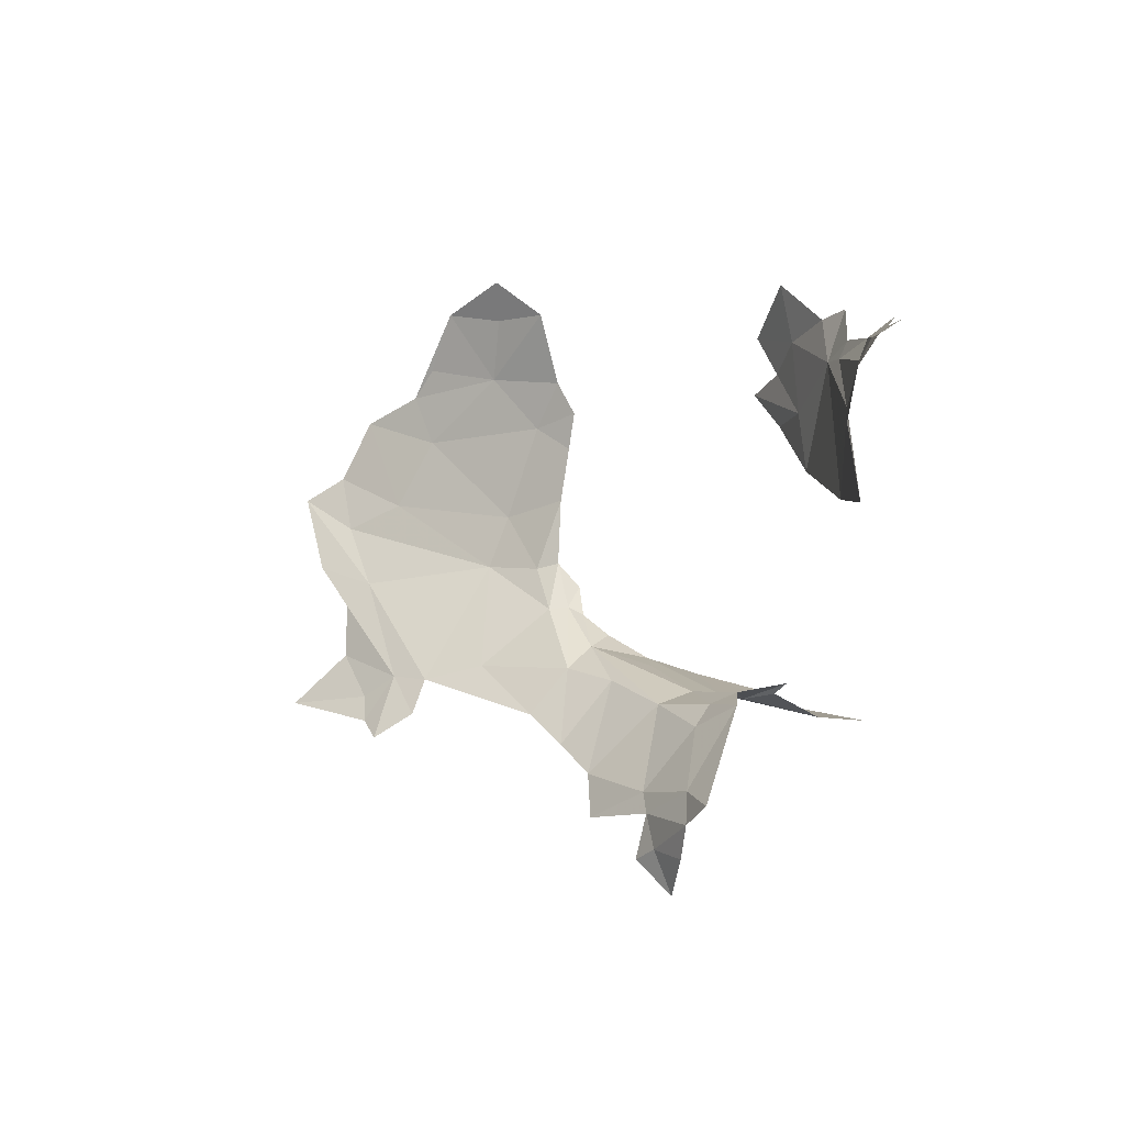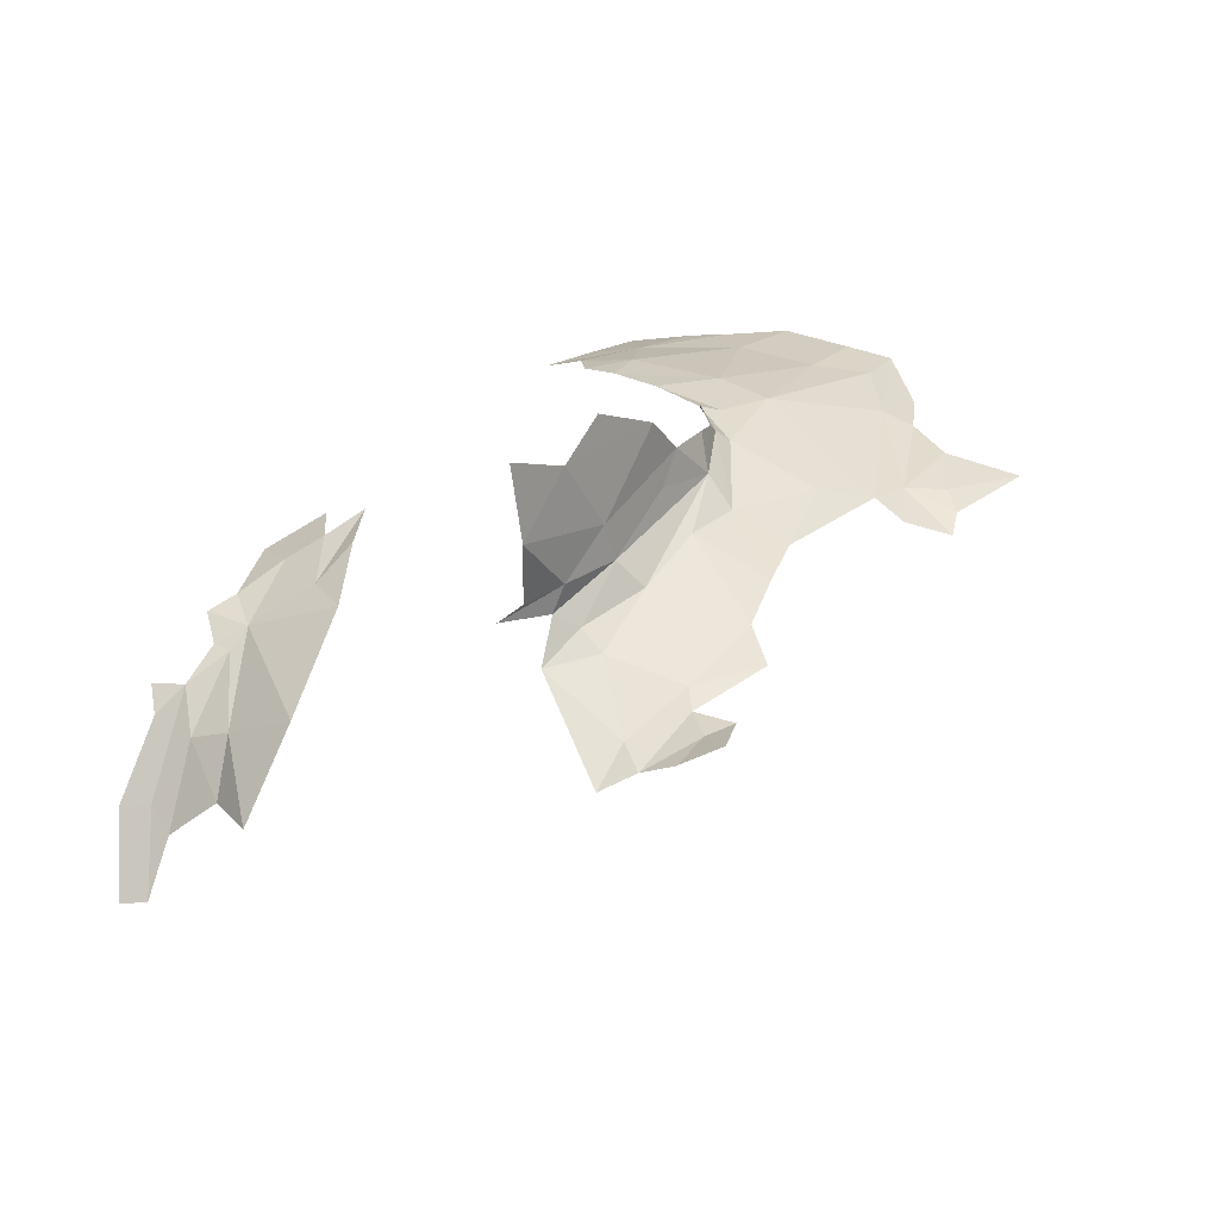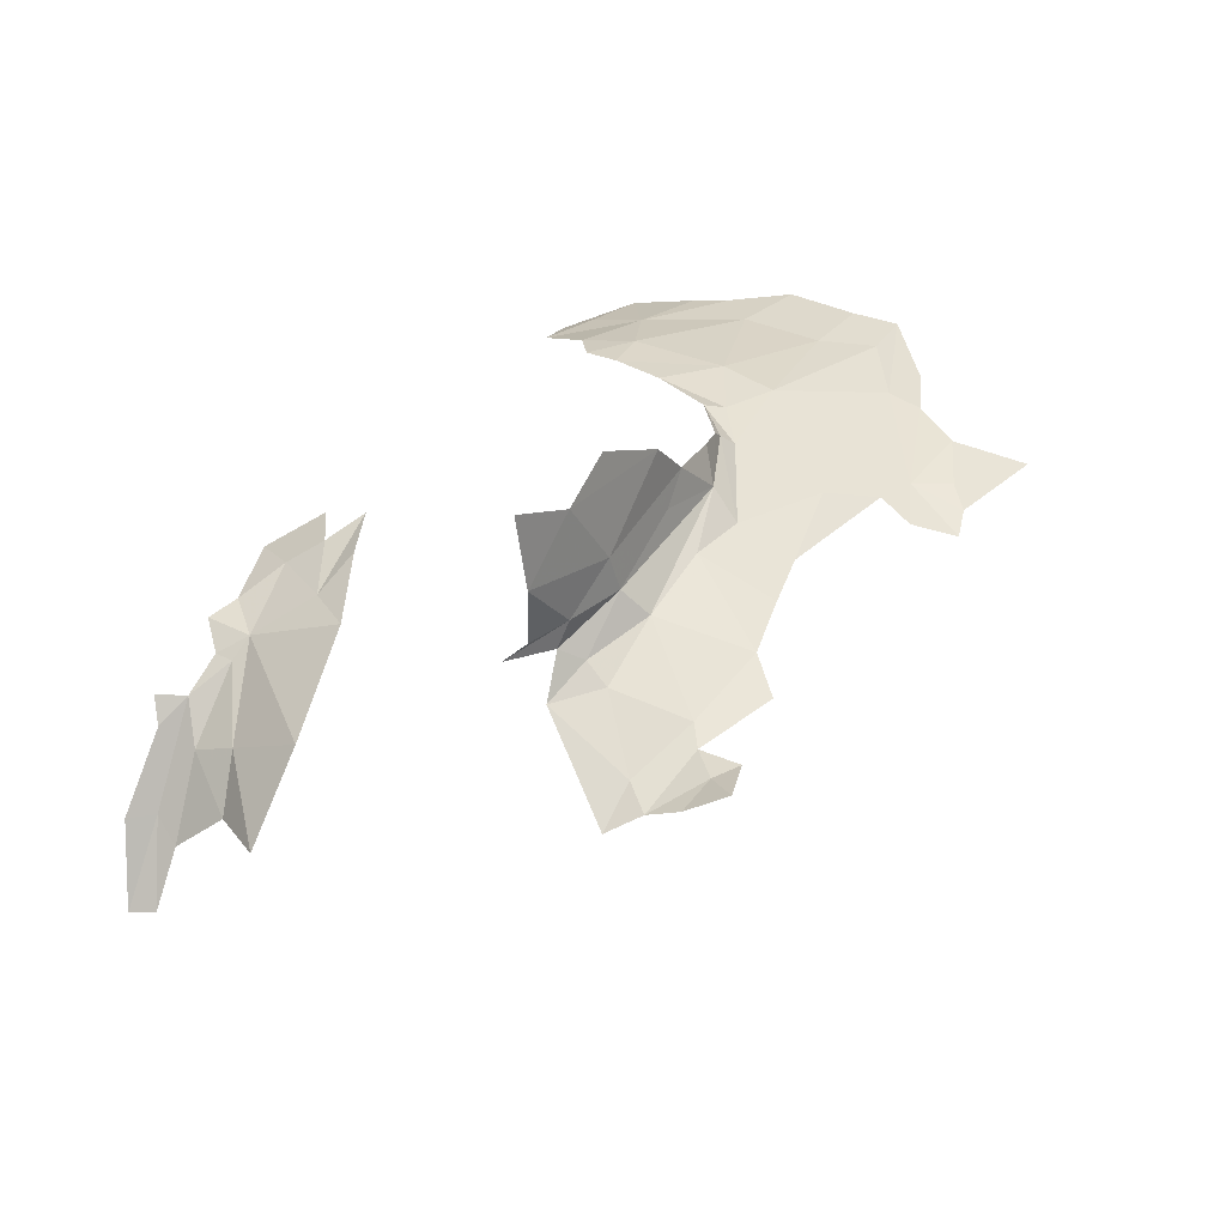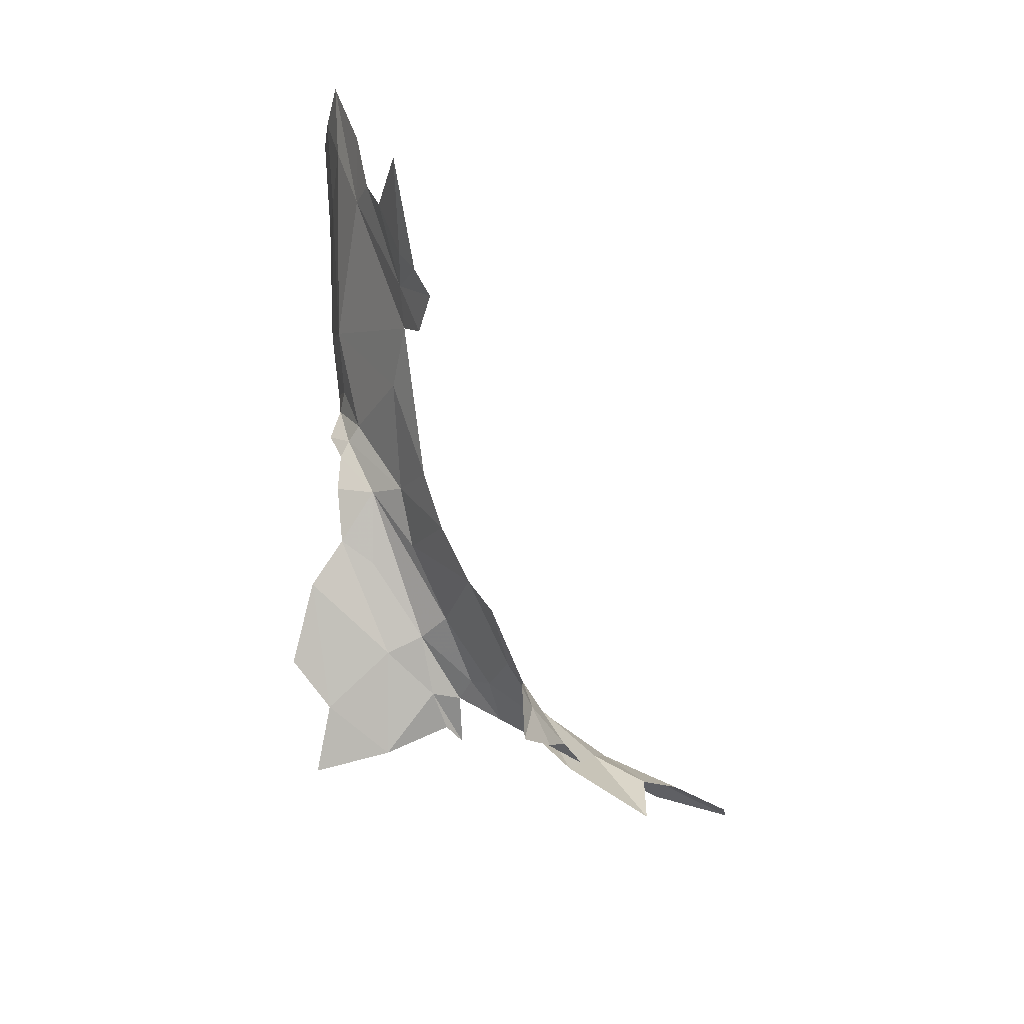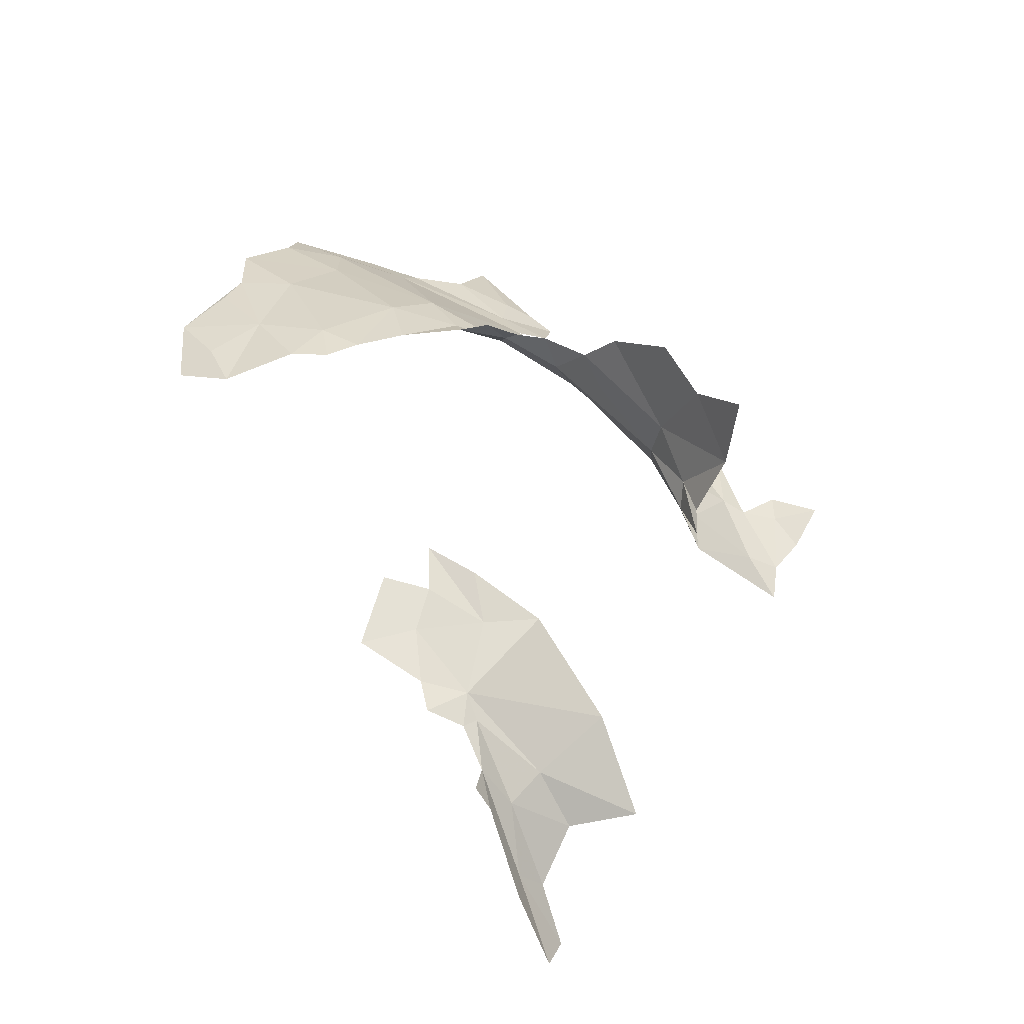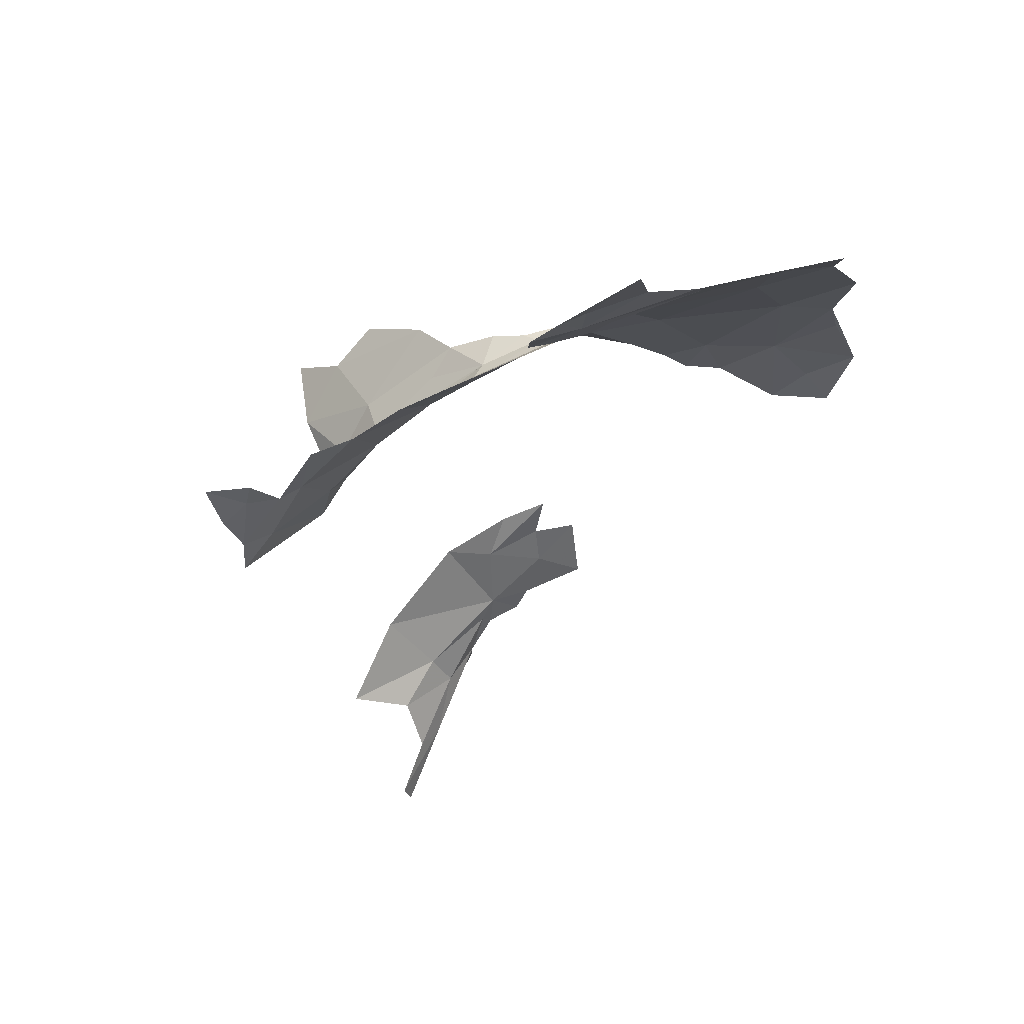
<metadata>
{"format":"obj","ext":"obj","renderer":"f3d","projection":"perspective","resolution":1024,"background":"white","views":[{"elev":-3.8,"azim":32.5,"up":"+Z"},{"elev":18.9,"azim":142.5,"up":"+Y"},{"elev":26.2,"azim":142.1,"up":"+Y"},{"elev":-72.1,"azim":-86.8,"up":"+Z"},{"elev":31.7,"azim":66.6,"up":"+Y"},{"elev":-19.2,"azim":-125.0,"up":"+Y"}]}
</metadata>
<code>
v -1.73 8.278 -0.4921
v -1.64 8.197 -0.5055
v -1.748 8.27 -0.5368
v -2.033 8.503 -0.5223
v -1.959 8.441 -0.4558
v -1.936 8.428 -0.6356
v -1.761 8.332 -0.407
v -1.803 8.321 -0.5338
v -1.839 8.366 -0.4208
v -1.559 8.134 -0.4942
v -1.508 7.936 -0.5519
v -1.438 7.728 -0.6401
v -1.514 7.875 -0.6203
v -1.391 7.719 -0.585
v -1.611 8.088 -0.5743
v -1.91 8.416 -0.7824
v -1.559 7.98 -0.9093
v -1.714 8.202 -0.8781
v -1.658 8.122 -0.6752
v -2.1 8.526 -0.4227
v -1.573 8.204 -0.4603
v -1.589 7.977 -0.7294
v -2.035 8.519 -0.6522
v -2.13 8.564 -0.561
v -1.982 8.425 -0.3123
v -1.438 7.935 -0.5196
v -2.868 8.788 -0.9525
v -2.86 8.729 -1.082
v -2.928 8.771 -0.9663
v -2.87 8.805 -0.7753
v -2.554 8.439 -1.526
v -2.387 8.514 -1.348
v -2.337 8.35 -1.567
v -2.173 8.252 -1.726
v -2.234 8.314 -1.819
v -2.271 8.291 -1.706
v -2.579 8.787 -1.22
v -2.474 8.872 -1.263
v -2.288 8.678 -1.323
v -2.007 8.495 -1.297
v -2.144 8.493 -1.319
v -2.167 8.563 -1.335
v -2.817 8.76 -1.077
v -2.849 8.813 -0.6299
v -2.961 8.822 -0.5644
v -2.829 8.81 -0.5317
v -2.326 8.584 -1.315
v -2.519 8.705 -1.244
v -2.703 8.696 -1.189
v -2.51 8.381 -1.636
v -3.457 8.693 -0.9957
v -3.279 8.577 -1.266
v -3.509 8.658 -1.06
v -3.62 8.683 -0.9465
v -2.138 8.216 -1.641
v -2.815 8.815 -1.019
v -2.782 8.783 -1.099
v -2.707 8.793 -1.156
v -2.088 8.384 -1.352
v -2.204 8.457 -1.347
v -2.16 8.26 -1.561
v -2.219 8.407 -1.405
v -2.021 8.695 -1.381
v -2.153 8.844 -1.357
v -3.091 8.775 -0.9552
v -3.567 8.748 -0.8284
v -3.416 8.779 -0.7651
v -2.275 8.935 -1.317
v -2.306 8.314 -1.619
v -2.678 8.503 -1.452
v -2.576 8.593 -1.284
v -3.625 8.785 -0.6753
v -3.049 8.806 -0.8139
v -2.727 8.615 -1.25
v -2.882 8.807 -0.4422
v -3.483 8.62 -1.204
v -3.376 8.569 -1.322
v -2.062 8.534 -1.323
v -3.623 8.565 -1.34
v -3.315 8.805 -0.3733
v -3.099 8.807 -0.4161
v -3.381 8.812 -0.4483
v -1.983 8.888 -1.39
v -3.23 8.775 -0.2222
v -3.035 8.725 -0.1535
v -3.058 8.771 -0.2545
v -3.317 8.809 -0.5838
v -2.337 8.314 -1.733
v -2.905 8.754 -0.2535
v -3.17 8.573 -1.276
v -3.181 8.53 -1.371
v -3.545 8.812 -0.5126
v -2.059 8.174 -1.592
v -3.009 8.615 -1.24
v -3.345 8.53 -1.39
v -3.285 8.492 -1.437
v -2.802 8.543 -1.373
v -3.73 8.749 -0.7379
f 1 2 3
f 4 5 6
f 7 8 9
f 10 11 2
f 12 13 11
f 12 11 14
f 8 1 3
f 3 2 15
f 8 16 6
f 11 13 15
f 17 18 19
f 8 6 5
f 8 5 9
f 5 4 20
f 18 16 8
f 2 21 10
f 22 17 19
f 3 19 8
f 15 13 22
f 22 19 15
f 23 24 6
f 23 6 16
f 24 4 6
f 20 25 5
f 14 11 26
f 8 7 1
f 5 25 9
f 18 8 19
f 2 11 15
f 26 11 10
f 15 19 3
f 27 28 29
f 27 29 30
f 31 32 33
f 34 35 36
f 37 38 39
f 40 41 42
f 27 43 28
f 44 45 46
f 37 47 48
f 37 48 49
f 50 31 33
f 51 52 53
f 51 53 54
f 55 34 36
f 56 57 43
f 56 43 27
f 49 57 58
f 49 58 37
f 59 60 41
f 59 61 62
f 63 39 64
f 63 42 39
f 65 66 67
f 38 64 39
f 38 68 64
f 69 55 36
f 70 71 31
f 66 72 67
f 73 44 30
f 33 69 50
f 73 30 29
f 61 33 62
f 61 69 33
f 74 71 70
f 29 28 65
f 49 71 74
f 44 73 45
f 62 60 59
f 46 45 75
f 32 62 33
f 76 52 77
f 42 78 40
f 42 63 78
f 76 77 79
f 80 81 82
f 64 83 63
f 71 49 32
f 84 85 86
f 84 86 81
f 87 73 67
f 88 36 35
f 88 69 36
f 81 89 75
f 81 75 45
f 90 91 52
f 90 52 51
f 67 73 65
f 81 80 84
f 87 92 82
f 87 82 81
f 43 57 49
f 43 49 74
f 61 55 69
f 93 61 59
f 93 55 61
f 41 60 47
f 65 28 94
f 39 47 37
f 39 42 47
f 65 94 90
f 92 67 72
f 47 32 49
f 47 60 32
f 85 89 86
f 82 84 80
f 95 52 96
f 52 91 96
f 81 86 89
f 94 28 74
f 94 74 97
f 74 28 43
f 42 41 47
f 98 72 66
f 98 66 51
f 73 29 65
f 73 87 45
f 32 60 62
f 70 97 74
f 66 65 51
f 98 51 54
f 52 95 77
f 52 76 53
f 48 47 49
f 87 67 92
f 77 95 79
f 97 90 94
f 90 51 65
f 31 71 32
f 87 81 45

</code>
